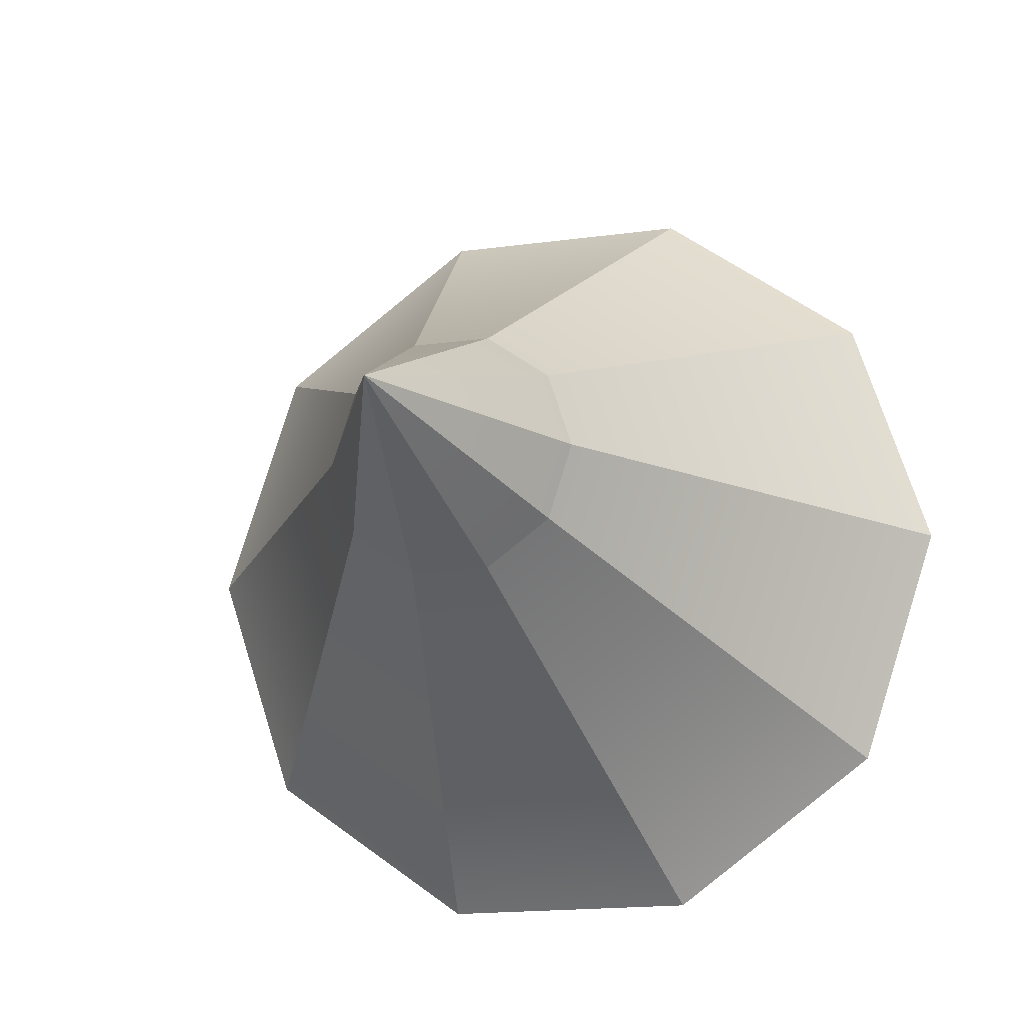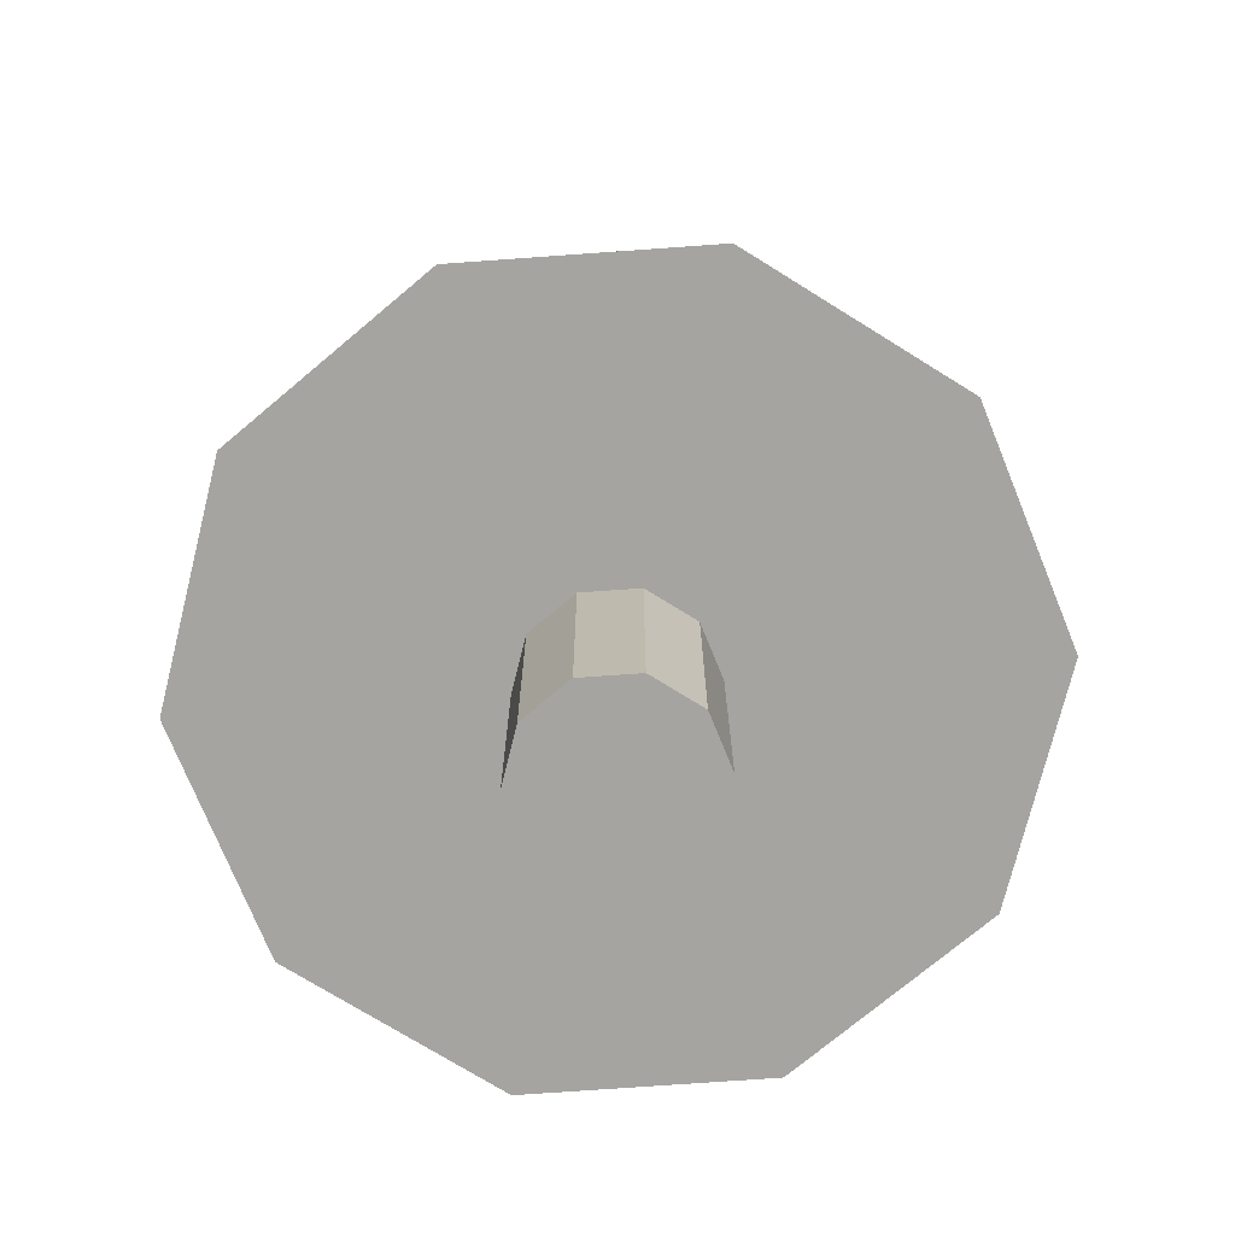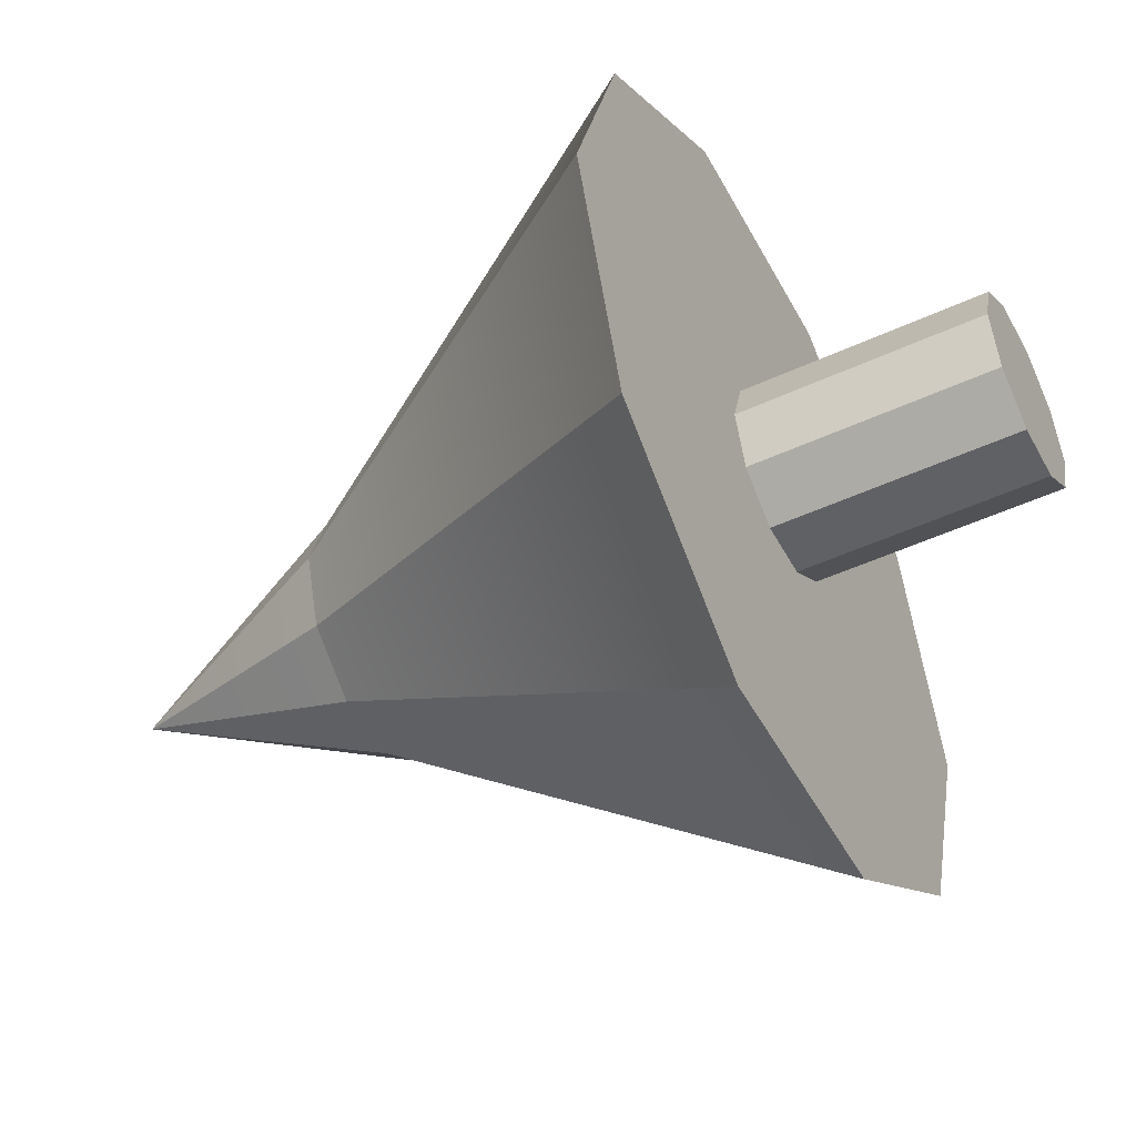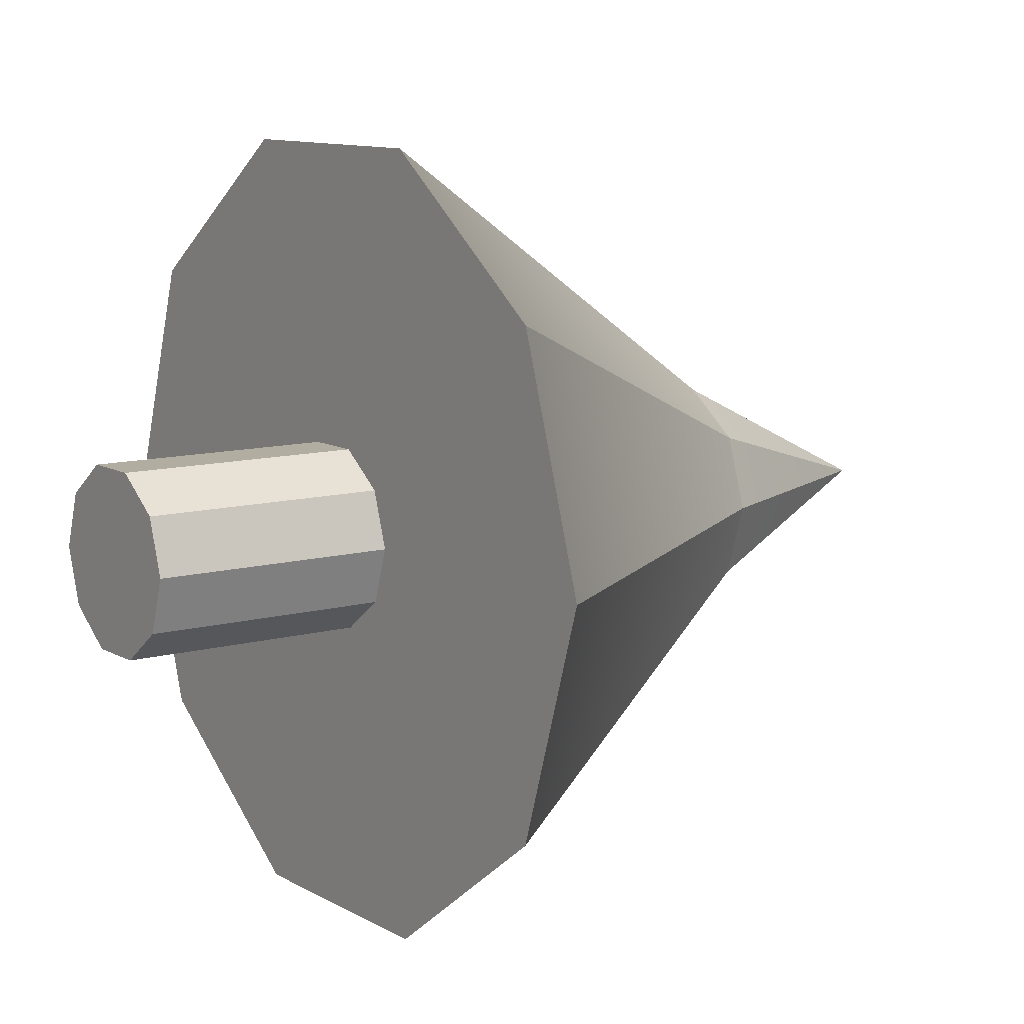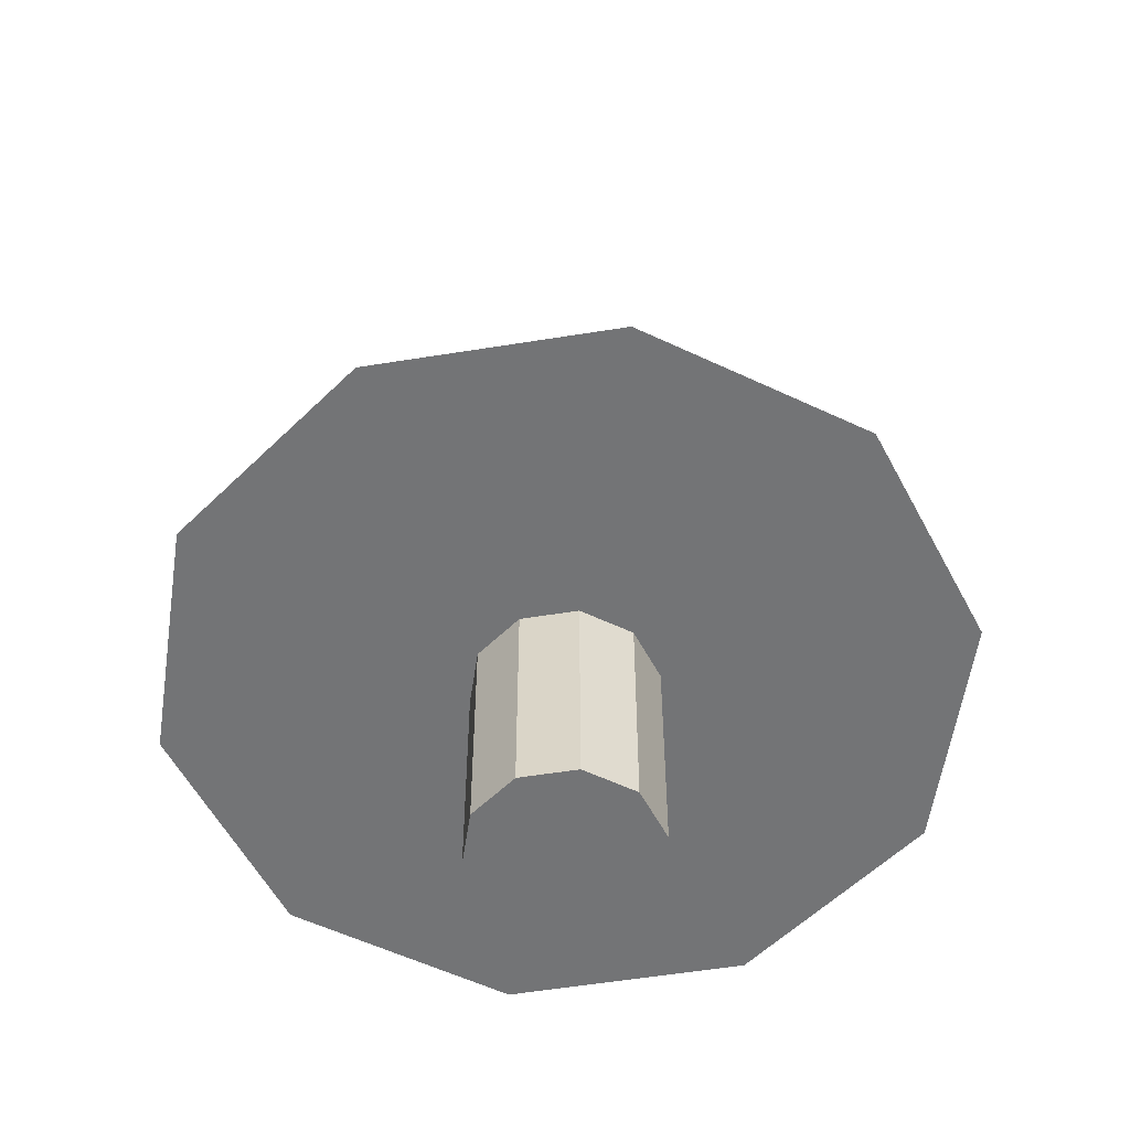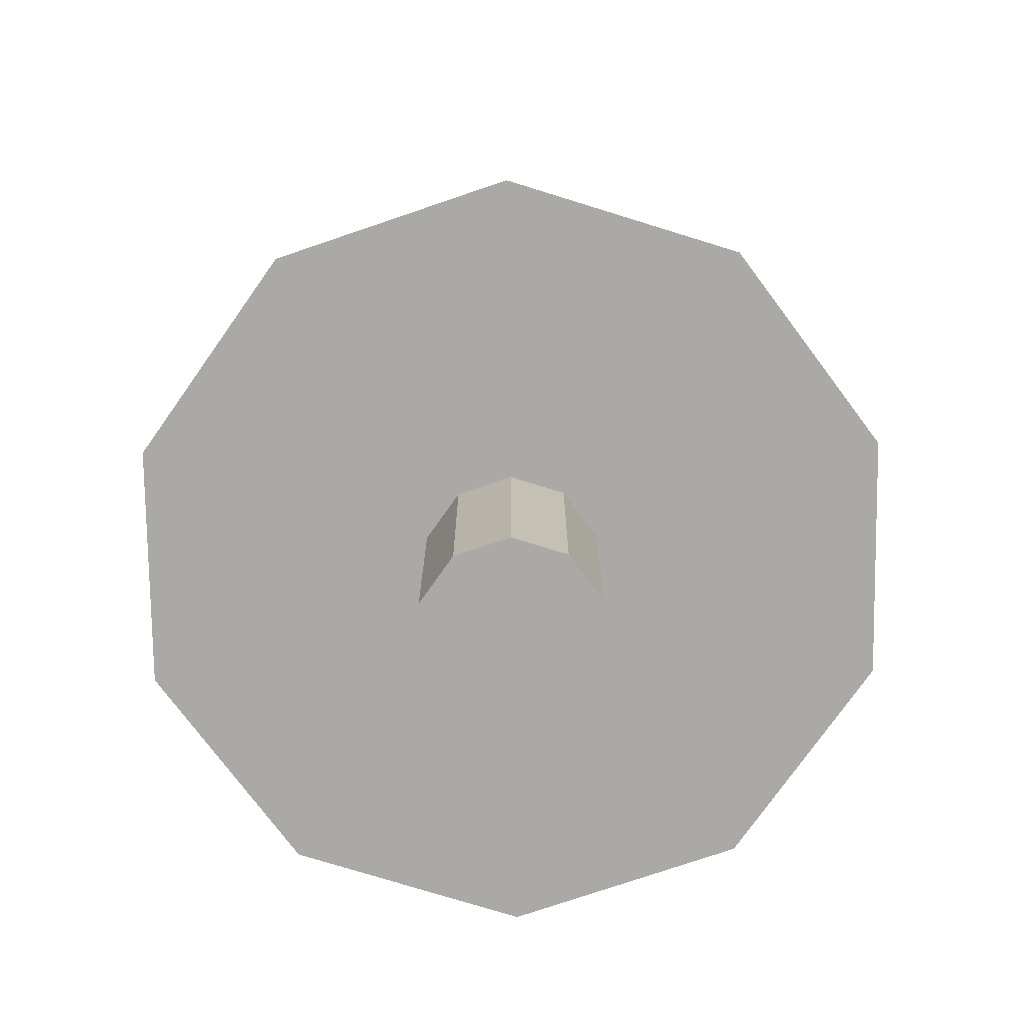
<metadata>
{"format":"obj","ext":"obj","renderer":"f3d","projection":"perspective","resolution":1024,"background":"white","views":[{"elev":-15.9,"azim":-163.5,"up":"+Z"},{"elev":-73.4,"azim":-175.9,"up":"+Y"},{"elev":-49.0,"azim":-62.8,"up":"+Z"},{"elev":10.3,"azim":54.8,"up":"+Z"},{"elev":-56.1,"azim":-98.4,"up":"+Y"},{"elev":-75.5,"azim":-53.2,"up":"+Y"}]}
</metadata>
<code>
v 0.8809 0 -0.64
v 0.3365 0 -1.036
v 0.8809 4.603 -0.64
v 0.8809 4.603 -0.64
v 0.3365 0 -1.036
v 0.3365 4.603 -1.036
v 0.3365 0 -1.036
v -0.3365 0 -1.036
v 0.3365 4.603 -1.036
v 0.3365 4.603 -1.036
v -0.3365 0 -1.036
v -0.3365 4.603 -1.036
v -0.3365 0 -1.036
v -0.8809 0 -0.64
v -0.3365 4.603 -1.036
v -0.3365 4.603 -1.036
v -0.8809 0 -0.64
v -0.8809 4.603 -0.64
v -0.8809 0 -0.64
v -1.089 0 0
v -0.8809 4.603 -0.64
v -0.8809 4.603 -0.64
v -1.089 0 0
v -1.089 4.603 0
v -1.089 0 0
v -0.8809 0 0.64
v -1.089 4.603 0
v -1.089 4.603 0
v -0.8809 0 0.64
v -0.8809 4.603 0.64
v -0.8809 0 0.64
v -0.3365 0 1.036
v -0.8809 4.603 0.64
v -0.8809 4.603 0.64
v -0.3365 0 1.036
v -0.3365 4.603 1.036
v -0.3365 0 1.036
v 0.3365 0 1.036
v -0.3365 4.603 1.036
v -0.3365 4.603 1.036
v 0.3365 0 1.036
v 0.3365 4.603 1.036
v 0.3365 0 1.036
v 0.8809 0 0.64
v 0.3365 4.603 1.036
v 0.3365 4.603 1.036
v 0.8809 0 0.64
v 0.8809 4.603 0.64
v 0.8809 0 0.64
v 1.089 0 0
v 0.8809 4.603 0.64
v 0.8809 4.603 0.64
v 1.089 0 0
v 1.089 4.603 0
v 1.089 0 0
v 0.8809 0 -0.64
v 1.089 4.603 0
v 1.089 4.603 0
v 0.8809 0 -0.64
v 0.8809 4.603 -0.64
v 0.3365 0 -1.036
v 0.8809 0 -0.64
v 0 0 0
v -0.3365 0 -1.036
v 0.3365 0 -1.036
v 0 0 0
v -0.8809 0 -0.64
v -0.3365 0 -1.036
v 0 0 0
v -1.089 0 0
v -0.8809 0 -0.64
v 0 0 0
v -0.8809 0 0.64
v -1.089 0 0
v 0 0 0
v -0.3365 0 1.036
v -0.8809 0 0.64
v 0 0 0
v 0.3365 0 1.036
v -0.3365 0 1.036
v 0 0 0
v 0.8809 0 0.64
v 0.3365 0 1.036
v 0 0 0
v 1.089 0 0
v 0.8809 0 0.64
v 0 0 0
v 0.8809 0 -0.64
v 1.089 0 0
v 0 0 0
v 1.83 6.009 -1.33
v 2.262 6.009 0
v 0.6991 6.009 -2.152
v 2.262 6.009 0
v 1.83 6.009 1.33
v 0.6991 6.009 -2.152
v 1.83 6.009 1.33
v 0.6991 6.009 2.152
v 0.6991 6.009 -2.152
v 0.6991 6.009 2.152
v -0.6991 6.009 2.152
v 0.6991 6.009 -2.152
v -0.6991 6.009 2.152
v -1.83 6.009 1.33
v 0.6991 6.009 -2.152
v -1.83 6.009 1.33
v -2.262 6.009 0
v 0.6991 6.009 -2.152
v -2.262 6.009 0
v -1.83 6.009 -1.33
v 0.6991 6.009 -2.152
v -1.83 6.009 -1.33
v -0.6991 6.009 -2.152
v 0.6991 6.009 -2.152
v 1.83 6.009 -1.33
v 0.6991 6.009 -2.152
v 0 10.65 0
v 0.6991 6.009 -2.152
v -0.6991 6.009 -2.152
v 0 10.65 0
v -0.6991 6.009 -2.152
v -1.83 6.009 -1.33
v 0 10.65 0
v -1.83 6.009 -1.33
v -2.262 6.009 0
v 0 10.65 0
v -2.262 6.009 0
v -1.83 6.009 1.33
v 0 10.65 0
v -1.83 6.009 1.33
v -0.6991 6.009 2.152
v 0 10.65 0
v -0.6991 6.009 2.152
v 0.6991 6.009 2.152
v 0 10.65 0
v 0.6991 6.009 2.152
v 1.83 6.009 1.33
v 0 10.65 0
v 1.83 6.009 1.33
v 2.262 6.009 0
v 0 10.65 0
v 2.262 6.009 0
v 1.83 6.009 -1.33
v 0 10.65 0
v 3.797 2.821 -2.759
v 4.693 2.821 0
v 1.45 2.821 -4.464
v 4.693 2.821 0
v 3.797 2.821 2.759
v 1.45 2.821 -4.464
v 3.797 2.821 2.759
v 1.45 2.821 4.464
v 1.45 2.821 -4.464
v 1.45 2.821 4.464
v -1.45 2.821 4.464
v 1.45 2.821 -4.464
v -1.45 2.821 4.464
v -3.797 2.821 2.759
v 1.45 2.821 -4.464
v -3.797 2.821 2.759
v -4.693 2.821 0
v 1.45 2.821 -4.464
v -4.693 2.821 0
v -3.797 2.821 -2.759
v 1.45 2.821 -4.464
v -3.797 2.821 -2.759
v -1.45 2.821 -4.464
v 1.45 2.821 -4.464
v 3.797 2.821 -2.759
v 1.45 2.821 -4.464
v 0 9.88 0
v 1.45 2.821 -4.464
v -1.45 2.821 -4.464
v 0 9.88 0
v -1.45 2.821 -4.464
v -3.797 2.821 -2.759
v 0 9.88 0
v -3.797 2.821 -2.759
v -4.693 2.821 0
v 0 9.88 0
v -4.693 2.821 0
v -3.797 2.821 2.759
v 0 9.88 0
v -3.797 2.821 2.759
v -1.45 2.821 4.464
v 0 9.88 0
v -1.45 2.821 4.464
v 1.45 2.821 4.464
v 0 9.88 0
v 1.45 2.821 4.464
v 3.797 2.821 2.759
v 0 9.88 0
v 3.797 2.821 2.759
v 4.693 2.821 0
v 0 9.88 0
v 4.693 2.821 0
v 3.797 2.821 -2.759
v 0 9.88 0
v 0.8809 0 -0.64
v 0.3365 0 -1.036
v 0.8809 4.603 -0.64
v 0.8809 4.603 -0.64
v 0.3365 0 -1.036
v 0.3365 4.603 -1.036
v 0.3365 0 -1.036
v -0.3365 0 -1.036
v 0.3365 4.603 -1.036
v 0.3365 4.603 -1.036
v -0.3365 0 -1.036
v -0.3365 4.603 -1.036
v -0.3365 0 -1.036
v -0.8809 0 -0.64
v -0.3365 4.603 -1.036
v -0.3365 4.603 -1.036
v -0.8809 0 -0.64
v -0.8809 4.603 -0.64
v -0.8809 0 -0.64
v -1.089 0 0
v -0.8809 4.603 -0.64
v -0.8809 4.603 -0.64
v -1.089 0 0
v -1.089 4.603 0
v -1.089 0 0
v -0.8809 0 0.64
v -1.089 4.603 0
v -1.089 4.603 0
v -0.8809 0 0.64
v -0.8809 4.603 0.64
v -0.8809 0 0.64
v -0.3365 0 1.036
v -0.8809 4.603 0.64
v -0.8809 4.603 0.64
v -0.3365 0 1.036
v -0.3365 4.603 1.036
v -0.3365 0 1.036
v 0.3365 0 1.036
v -0.3365 4.603 1.036
v -0.3365 4.603 1.036
v 0.3365 0 1.036
v 0.3365 4.603 1.036
v 0.3365 0 1.036
v 0.8809 0 0.64
v 0.3365 4.603 1.036
v 0.3365 4.603 1.036
v 0.8809 0 0.64
v 0.8809 4.603 0.64
v 0.8809 0 0.64
v 1.089 0 0
v 0.8809 4.603 0.64
v 0.8809 4.603 0.64
v 1.089 0 0
v 1.089 4.603 0
v 1.089 0 0
v 0.8809 0 -0.64
v 1.089 4.603 0
v 1.089 4.603 0
v 0.8809 0 -0.64
v 0.8809 4.603 -0.64
v 0.3365 0 -1.036
v 0.8809 0 -0.64
v 0 0 0
v -0.3365 0 -1.036
v 0.3365 0 -1.036
v 0 0 0
v -0.8809 0 -0.64
v -0.3365 0 -1.036
v 0 0 0
v -1.089 0 0
v -0.8809 0 -0.64
v 0 0 0
v -0.8809 0 0.64
v -1.089 0 0
v 0 0 0
v -0.3365 0 1.036
v -0.8809 0 0.64
v 0 0 0
v 0.3365 0 1.036
v -0.3365 0 1.036
v 0 0 0
v 0.8809 0 0.64
v 0.3365 0 1.036
v 0 0 0
v 1.089 0 0
v 0.8809 0 0.64
v 0 0 0
v 0.8809 0 -0.64
v 1.089 0 0
v 0 0 0
v 1.83 6.009 -1.33
v 2.262 6.009 0
v 0.6991 6.009 -2.152
v 2.262 6.009 0
v 1.83 6.009 1.33
v 0.6991 6.009 -2.152
v 1.83 6.009 1.33
v 0.6991 6.009 2.152
v 0.6991 6.009 -2.152
v 0.6991 6.009 2.152
v -0.6991 6.009 2.152
v 0.6991 6.009 -2.152
v -0.6991 6.009 2.152
v -1.83 6.009 1.33
v 0.6991 6.009 -2.152
v -1.83 6.009 1.33
v -2.262 6.009 0
v 0.6991 6.009 -2.152
v -2.262 6.009 0
v -1.83 6.009 -1.33
v 0.6991 6.009 -2.152
v -1.83 6.009 -1.33
v -0.6991 6.009 -2.152
v 0.6991 6.009 -2.152
v 1.83 6.009 -1.33
v 0.6991 6.009 -2.152
v 0 10.65 0
v 0.6991 6.009 -2.152
v -0.6991 6.009 -2.152
v 0 10.65 0
v -0.6991 6.009 -2.152
v -1.83 6.009 -1.33
v 0 10.65 0
v -1.83 6.009 -1.33
v -2.262 6.009 0
v 0 10.65 0
v -2.262 6.009 0
v -1.83 6.009 1.33
v 0 10.65 0
v -1.83 6.009 1.33
v -0.6991 6.009 2.152
v 0 10.65 0
v -0.6991 6.009 2.152
v 0.6991 6.009 2.152
v 0 10.65 0
v 0.6991 6.009 2.152
v 1.83 6.009 1.33
v 0 10.65 0
v 1.83 6.009 1.33
v 2.262 6.009 0
v 0 10.65 0
v 2.262 6.009 0
v 1.83 6.009 -1.33
v 0 10.65 0
v 3.797 2.821 -2.759
v 4.693 2.821 0
v 1.45 2.821 -4.464
v 4.693 2.821 0
v 3.797 2.821 2.759
v 1.45 2.821 -4.464
v 3.797 2.821 2.759
v 1.45 2.821 4.464
v 1.45 2.821 -4.464
v 1.45 2.821 4.464
v -1.45 2.821 4.464
v 1.45 2.821 -4.464
v -1.45 2.821 4.464
v -3.797 2.821 2.759
v 1.45 2.821 -4.464
v -3.797 2.821 2.759
v -4.693 2.821 0
v 1.45 2.821 -4.464
v -4.693 2.821 0
v -3.797 2.821 -2.759
v 1.45 2.821 -4.464
v -3.797 2.821 -2.759
v -1.45 2.821 -4.464
v 1.45 2.821 -4.464
v 3.797 2.821 -2.759
v 1.45 2.821 -4.464
v 0 9.88 0
v 1.45 2.821 -4.464
v -1.45 2.821 -4.464
v 0 9.88 0
v -1.45 2.821 -4.464
v -3.797 2.821 -2.759
v 0 9.88 0
v -3.797 2.821 -2.759
v -4.693 2.821 0
v 0 9.88 0
v -4.693 2.821 0
v -3.797 2.821 2.759
v 0 9.88 0
v -3.797 2.821 2.759
v -1.45 2.821 4.464
v 0 9.88 0
v -1.45 2.821 4.464
v 1.45 2.821 4.464
v 0 9.88 0
v 1.45 2.821 4.464
v 3.797 2.821 2.759
v 0 9.88 0
v 3.797 2.821 2.759
v 4.693 2.821 0
v 0 9.88 0
v 4.693 2.821 0
v 3.797 2.821 -2.759
v 0 9.88 0
f 1 2 3
f 4 5 6
f 7 8 9
f 10 11 12
f 13 14 15
f 16 17 18
f 19 20 21
f 22 23 24
f 25 26 27
f 28 29 30
f 31 32 33
f 34 35 36
f 37 38 39
f 40 41 42
f 43 44 45
f 46 47 48
f 49 50 51
f 52 53 54
f 55 56 57
f 58 59 60
f 61 62 63
f 64 65 66
f 67 68 69
f 70 71 72
f 73 74 75
f 76 77 78
f 79 80 81
f 82 83 84
f 85 86 87
f 88 89 90
f 91 92 93
f 94 95 96
f 97 98 99
f 100 101 102
f 103 104 105
f 106 107 108
f 109 110 111
f 112 113 114
f 115 116 117
f 118 119 120
f 121 122 123
f 124 125 126
f 127 128 129
f 130 131 132
f 133 134 135
f 136 137 138
f 139 140 141
f 142 143 144
f 145 146 147
f 148 149 150
f 151 152 153
f 154 155 156
f 157 158 159
f 160 161 162
f 163 164 165
f 166 167 168
f 169 170 171
f 172 173 174
f 175 176 177
f 178 179 180
f 181 182 183
f 184 185 186
f 187 188 189
f 190 191 192
f 193 194 195
f 196 197 198
f 199 200 201
f 202 203 204
f 205 206 207
f 208 209 210
f 211 212 213
f 214 215 216
f 217 218 219
f 220 221 222
f 223 224 225
f 226 227 228
f 229 230 231
f 232 233 234
f 235 236 237
f 238 239 240
f 241 242 243
f 244 245 246
f 247 248 249
f 250 251 252
f 253 254 255
f 256 257 258
f 259 260 261
f 262 263 264
f 265 266 267
f 268 269 270
f 271 272 273
f 274 275 276
f 277 278 279
f 280 281 282
f 283 284 285
f 286 287 288
f 289 290 291
f 292 293 294
f 295 296 297
f 298 299 300
f 301 302 303
f 304 305 306
f 307 308 309
f 310 311 312
f 313 314 315
f 316 317 318
f 319 320 321
f 322 323 324
f 325 326 327
f 328 329 330
f 331 332 333
f 334 335 336
f 337 338 339
f 340 341 342
f 343 344 345
f 346 347 348
f 349 350 351
f 352 353 354
f 355 356 357
f 358 359 360
f 361 362 363
f 364 365 366
f 367 368 369
f 370 371 372
f 373 374 375
f 376 377 378
f 379 380 381
f 382 383 384
f 385 386 387
f 388 389 390
f 391 392 393
f 394 395 396

</code>
